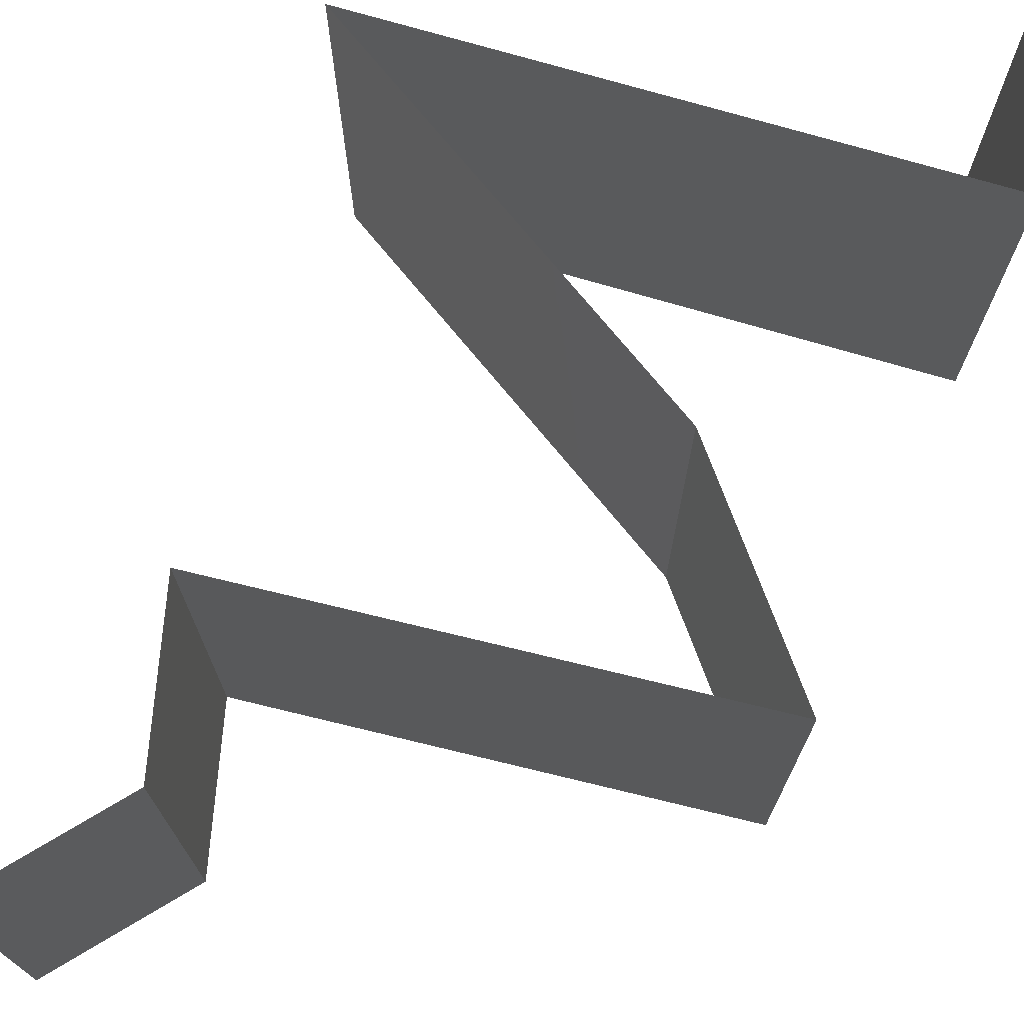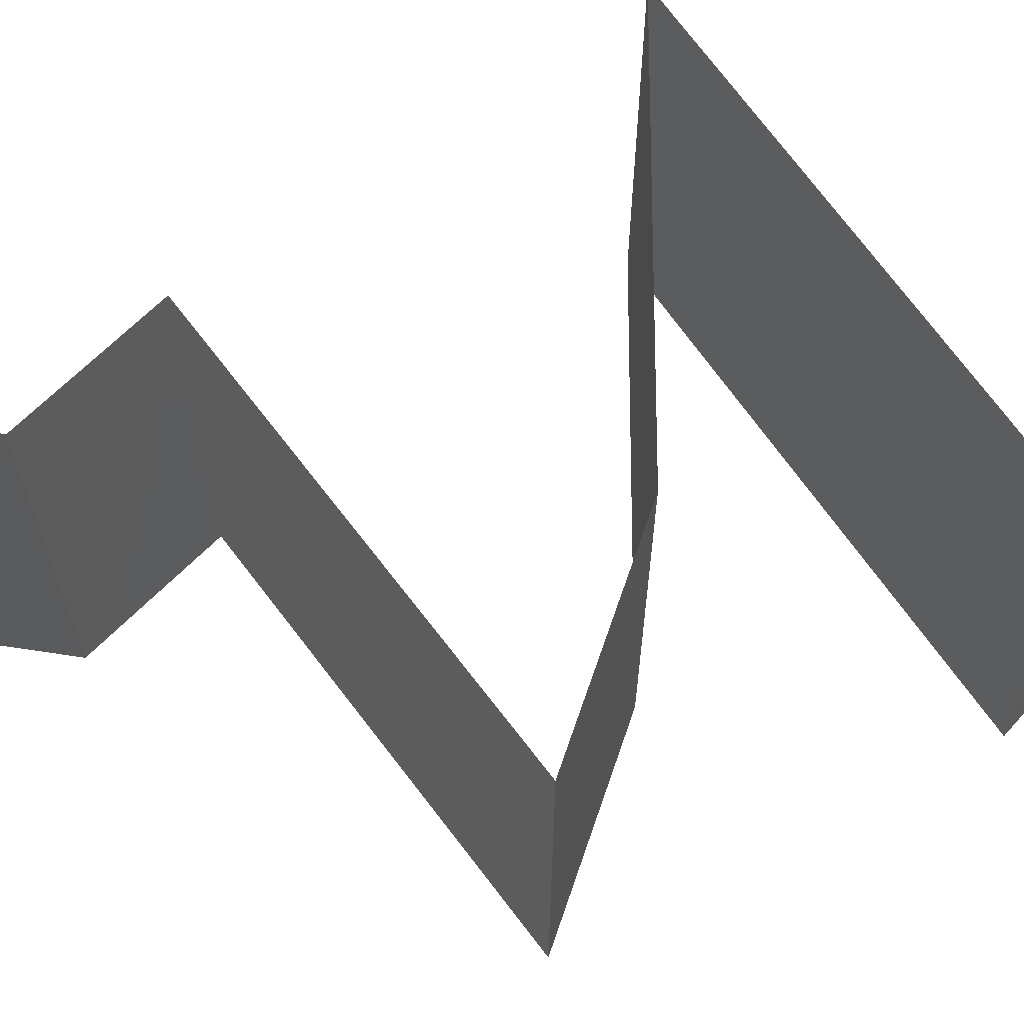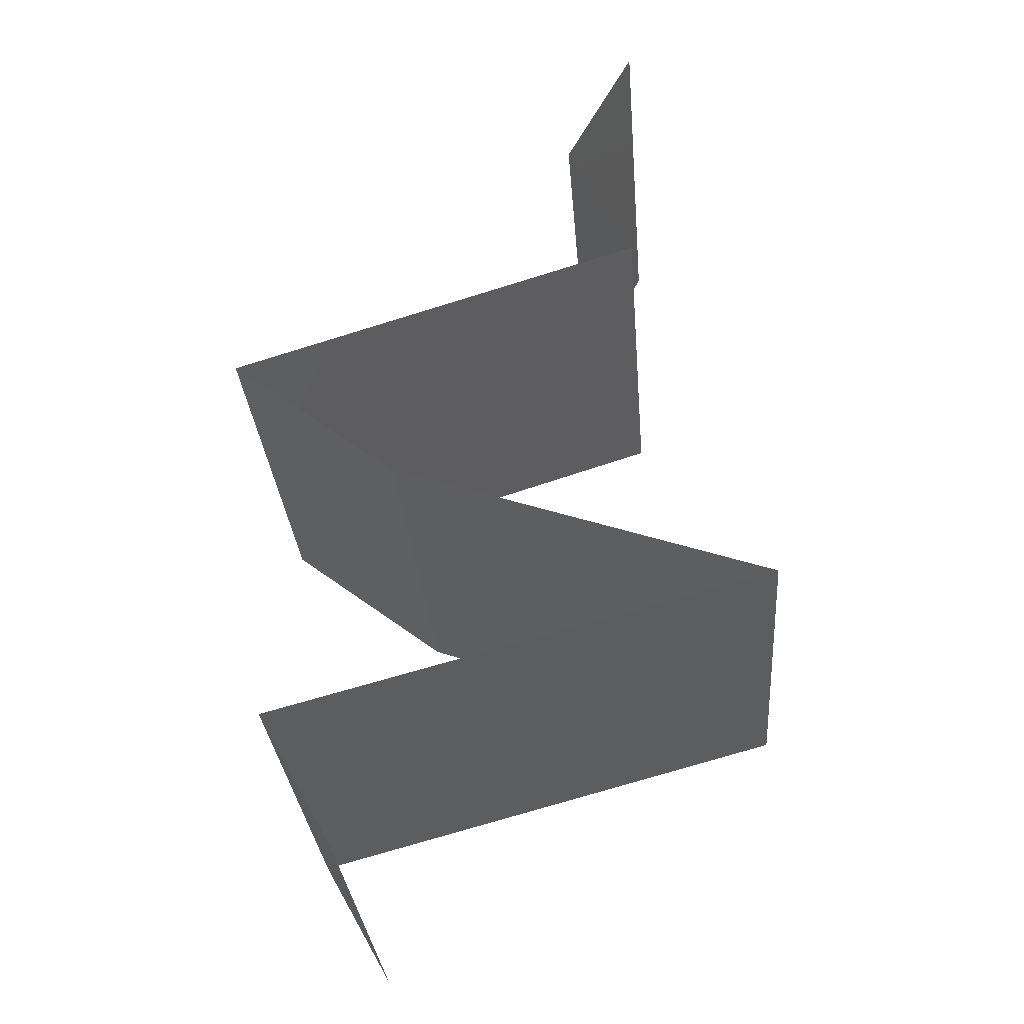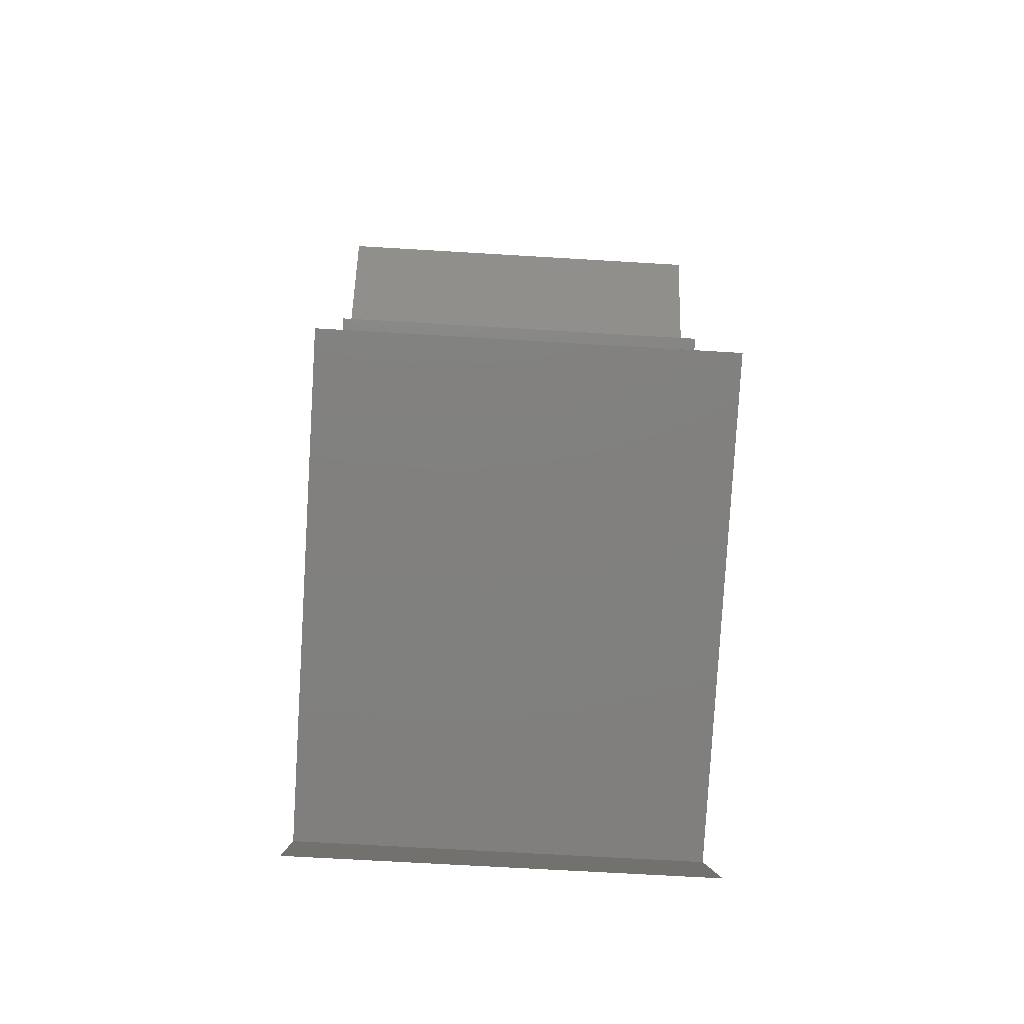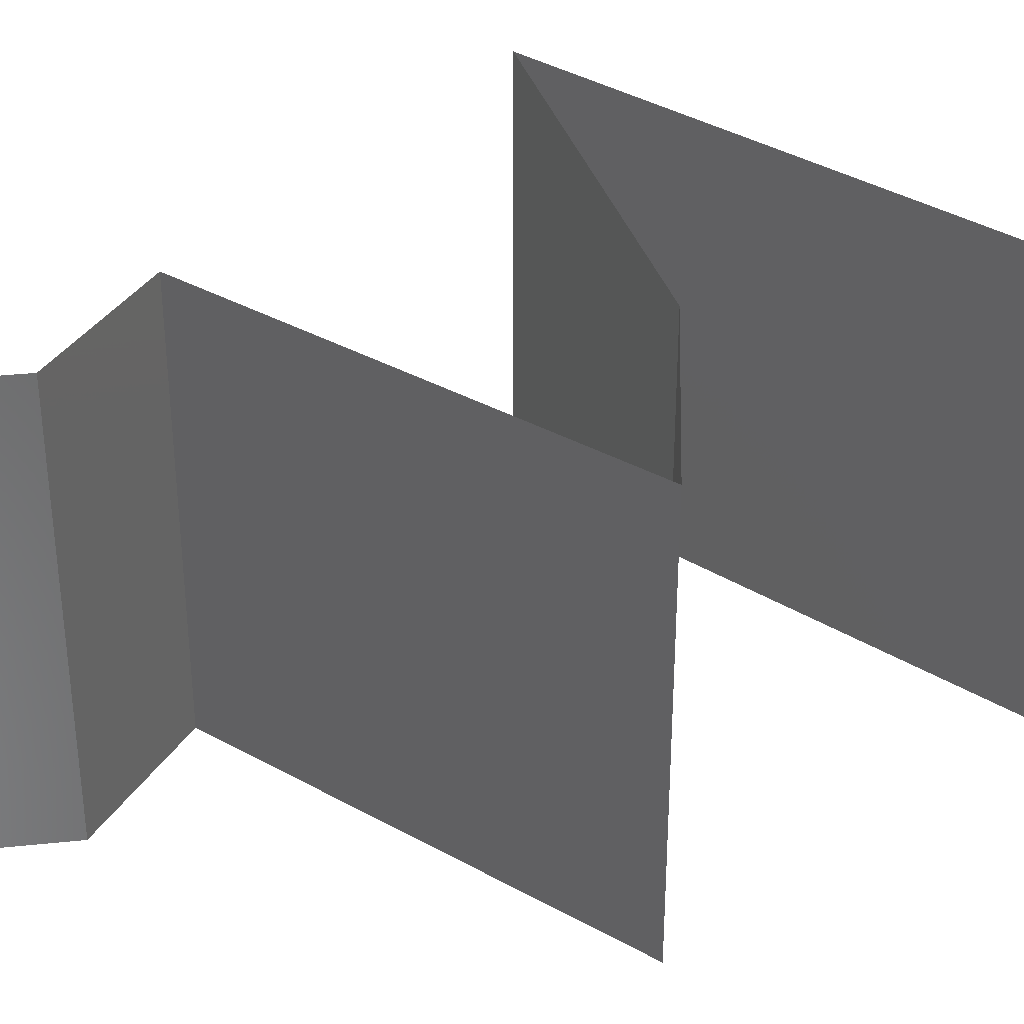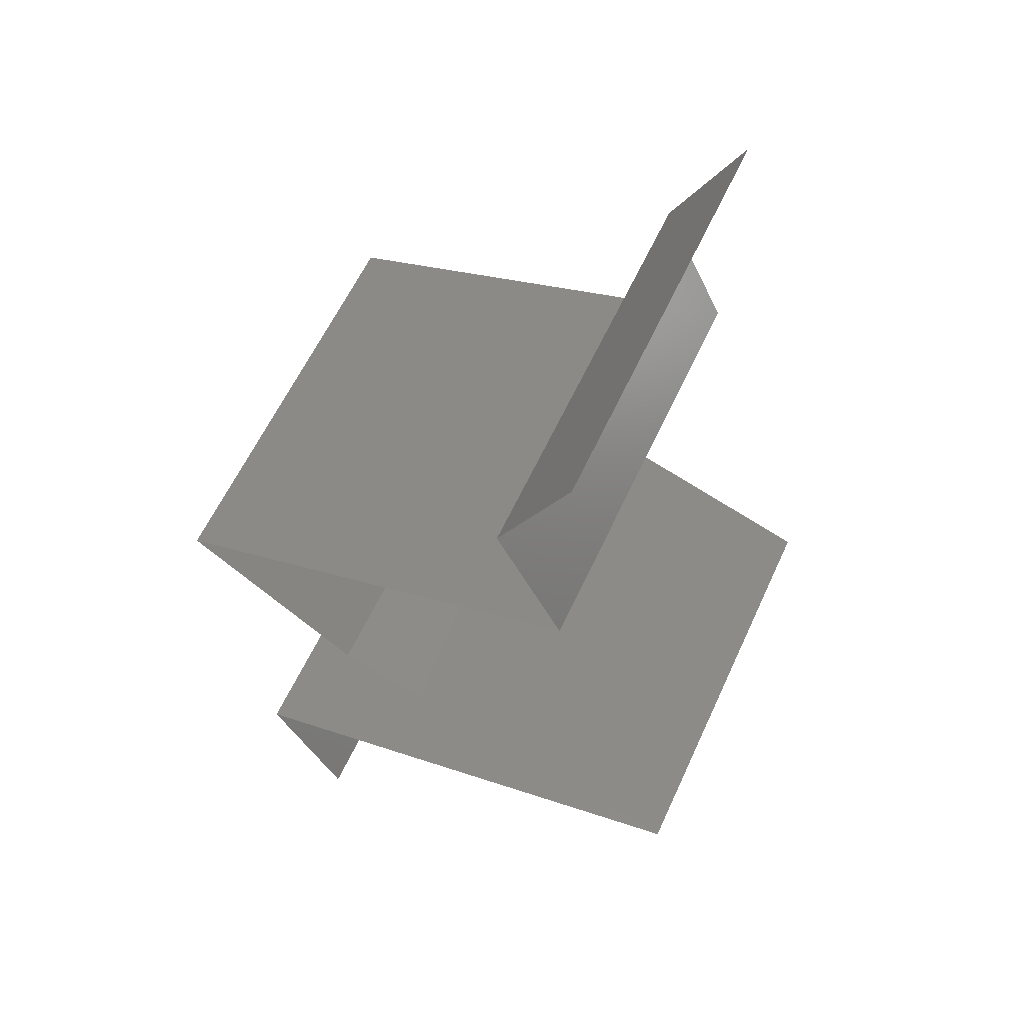
<metadata>
{"format":"stl","ext":"stl","renderer":"f3d","projection":"perspective","resolution":1024,"background":"white","views":[{"elev":74.5,"azim":-148.8,"up":"+Z"},{"elev":65.9,"azim":-109.3,"up":"+Z"},{"elev":-30.5,"azim":4.6,"up":"+Y"},{"elev":-65.3,"azim":86.5,"up":"+Y"},{"elev":35.4,"azim":-125.9,"up":"+Z"},{"elev":59.9,"azim":24.6,"up":"+Y"}]}
</metadata>
<code>
# stl→obj: 54 verts, 80 faces
v 0.02657 0.04511 0.01
v 0.03 0.05156 0.01
v 0.02829 0.04834 0.005
v 0.02829 0.04834 0.015
v 0.02657 0.04511 0.02
v 0.03 0.05156 0.02
v 0.03 0.05156 0
v 0.02657 0.04511 0
v 0.02974 0.03867 0.01
v 0.02815 0.04189 0.015
v 0.02815 0.04189 0.005
v 0.02974 0.03867 0
v 0.02974 0.03867 0.02
v 0.02198 0.03621 0.007999
v 0.0196 0.03545 0
v 0.009451 0.03222 0.02
v 0.0196 0.03545 0.02
v 0.01647 0.03445 0.01269
v 0.009451 0.03222 0.01
v 0.009451 0.03222 0
v 0.01533 0.03409 0.006036
v 0.02467 0.03706 0.015
v 0.01765 0.02578 0.02
v 0.01355 0.029 0.015
v 0.01765 0.02578 0
v 0.01355 0.029 0.005
v 0.01765 0.02578 0.01
v 0.02683 0.02256 0
v 0.02473 0.02329 0.007568
v 0.036 0.01933 0.01
v 0.036 0.01933 0.02
v 0.02934 0.02167 0.01297
v 0.02683 0.02256 0.02
v 0.036 0.01933 0
v 0.03101 0.02109 0.005411
v 0.02311 0.02386 0.01416
v 0.01992 0.01504 0.02
v 0.02796 0.01719 0.02
v 0.02394 0.01611 0.01251
v 0.03047 0.01786 0.0137
v 0.01188 0.01289 0.01
v 0.01188 0.01289 0.02
v 0.01742 0.01437 0.0137
v 0.01188 0.01289 0
v 0.01817 0.01457 0.00687
v 0.02972 0.01766 0.00687
v 0.02394 0.01611 0.005014
v 0.02796 0.01719 0
v 0.01992 0.01504 0
v 0.01545 0.006445 0.01
v 0.01367 0.009667 0.005
v 0.01367 0.009667 0.015
v 0.01545 0.006445 0
v 0.01545 0.006445 0.02
f 1 2 3
f 2 1 4
f 5 6 4
f 7 8 3
f 2 7 3
f 6 2 4
f 8 1 3
f 1 5 4
f 1 9 10
f 9 1 11
f 8 12 11
f 13 5 10
f 1 8 11
f 5 1 10
f 12 9 11
f 9 13 10
f 9 12 14
f 12 15 14
f 16 17 18
f 19 16 18
f 15 20 21
f 17 13 22
f 13 9 22
f 20 19 21
f 18 17 22
f 14 18 22
f 15 21 14
f 9 14 22
f 14 21 18
f 21 19 18
f 23 16 24
f 20 25 26
f 16 19 24
f 25 27 26
f 19 26 24
f 26 27 24
f 19 20 26
f 27 23 24
f 25 28 29
f 27 25 29
f 30 31 32
f 31 33 32
f 34 30 35
f 23 27 36
f 28 34 35
f 33 23 36
f 30 32 35
f 36 27 29
f 32 29 35
f 29 28 35
f 36 29 32
f 33 36 32
f 37 38 39
f 31 30 40
f 41 42 43
f 44 41 45
f 30 34 46
f 39 47 45
f 47 39 46
f 42 37 43
f 38 31 40
f 43 39 45
f 39 40 46
f 34 48 46
f 49 44 45
f 48 49 47
f 39 38 40
f 37 39 43
f 47 49 45
f 48 47 46
f 40 30 46
f 41 43 45
f 50 41 51
f 41 50 52
f 44 53 51
f 54 42 52
f 41 44 51
f 42 41 52
f 53 50 51
f 50 54 52

</code>
